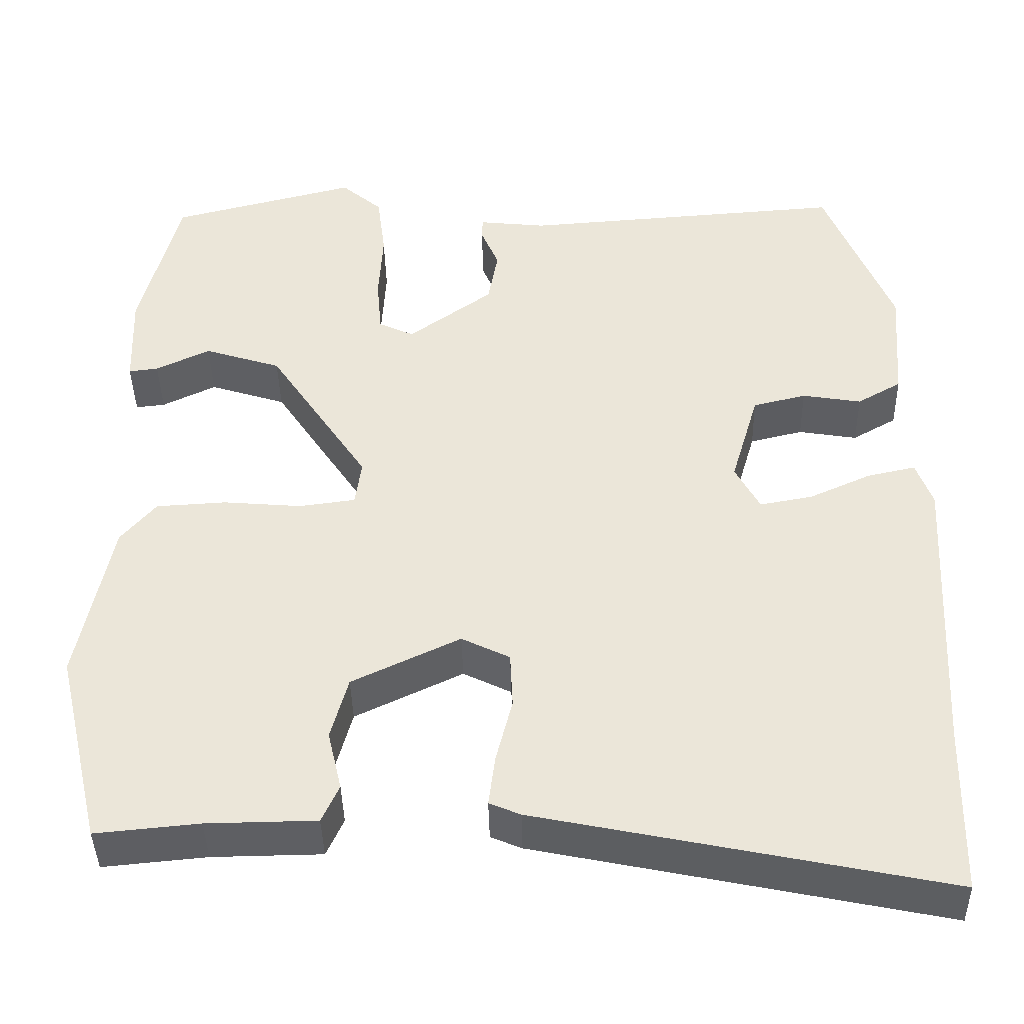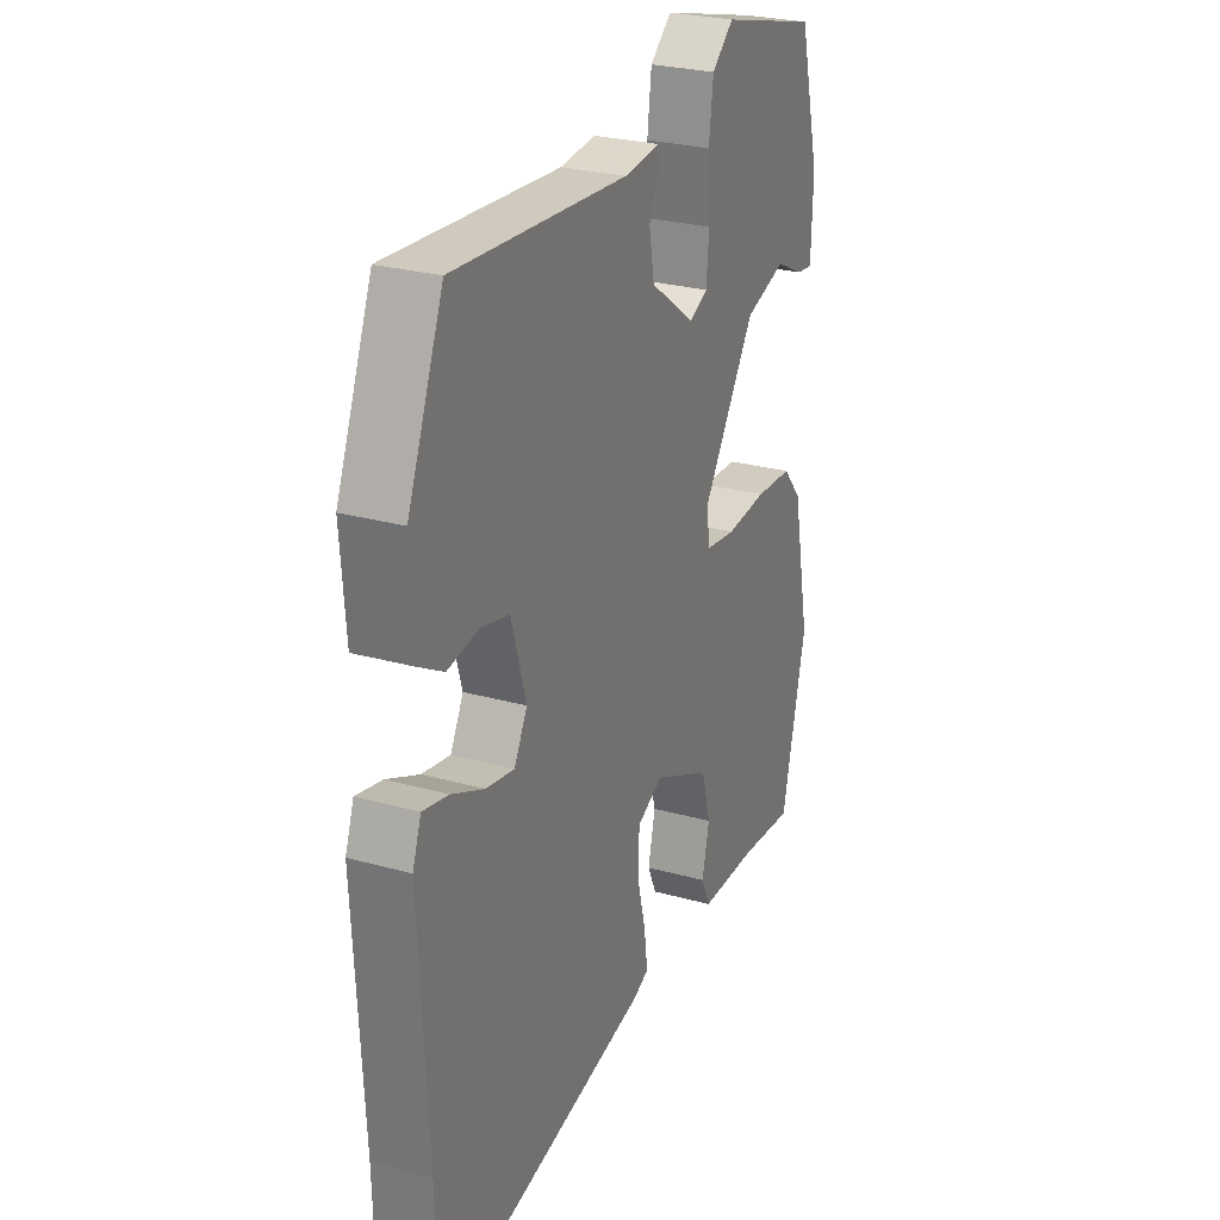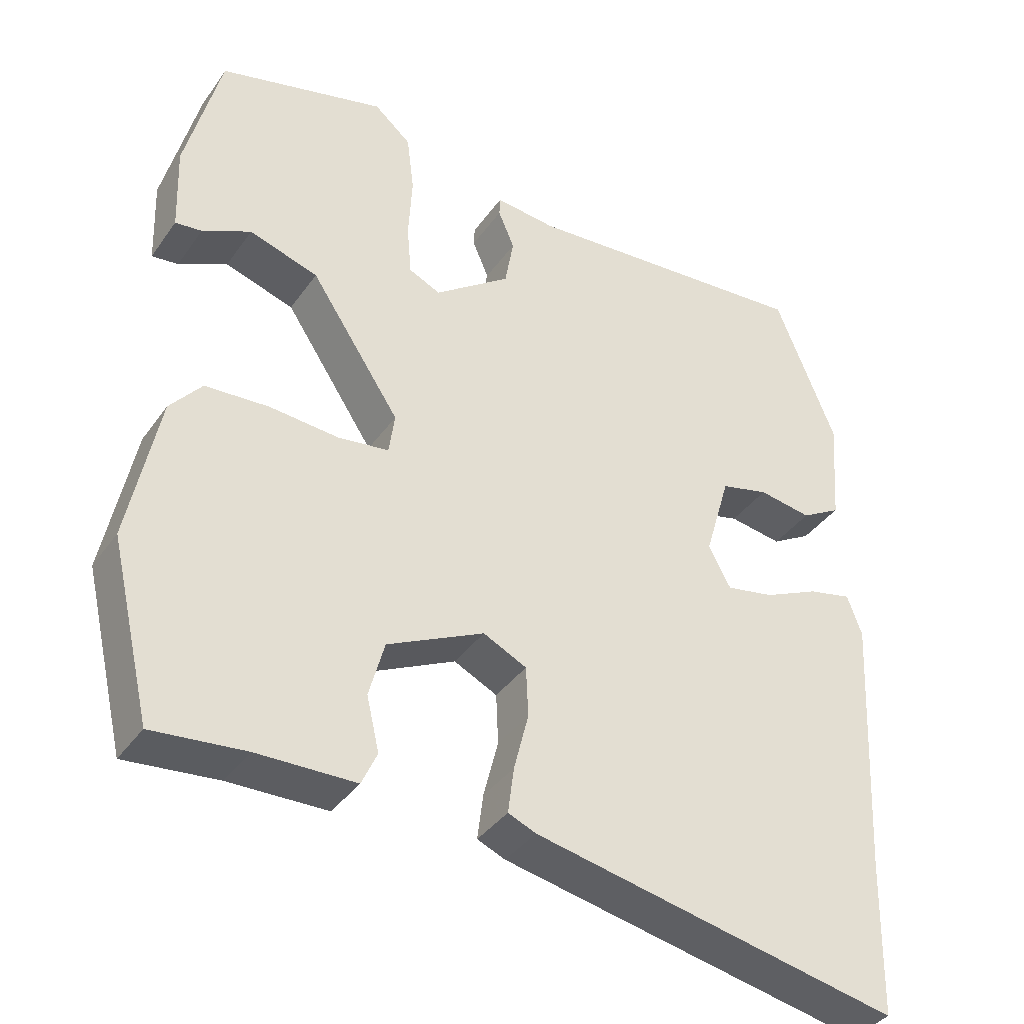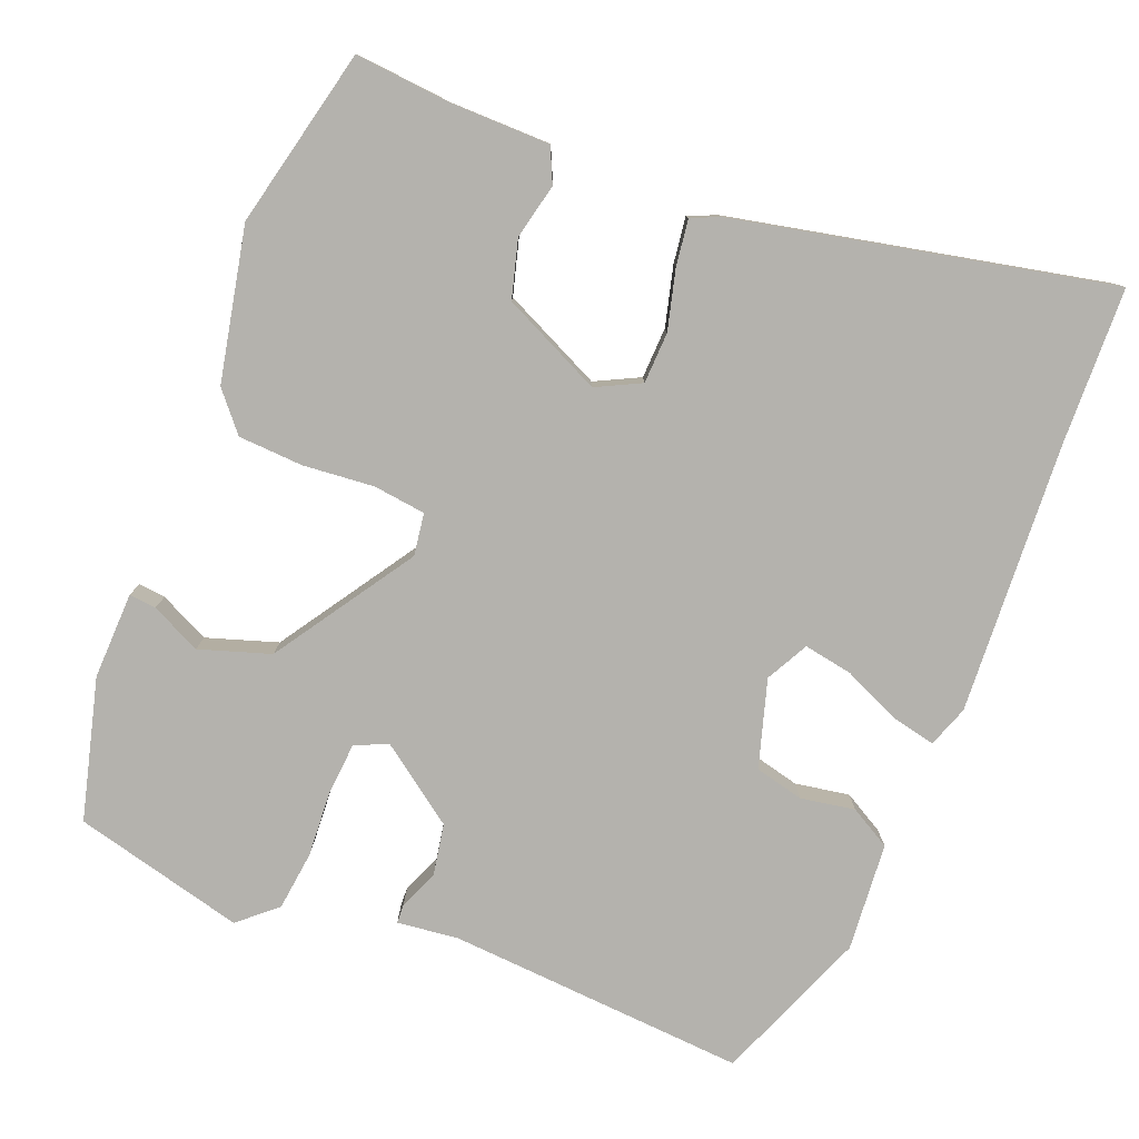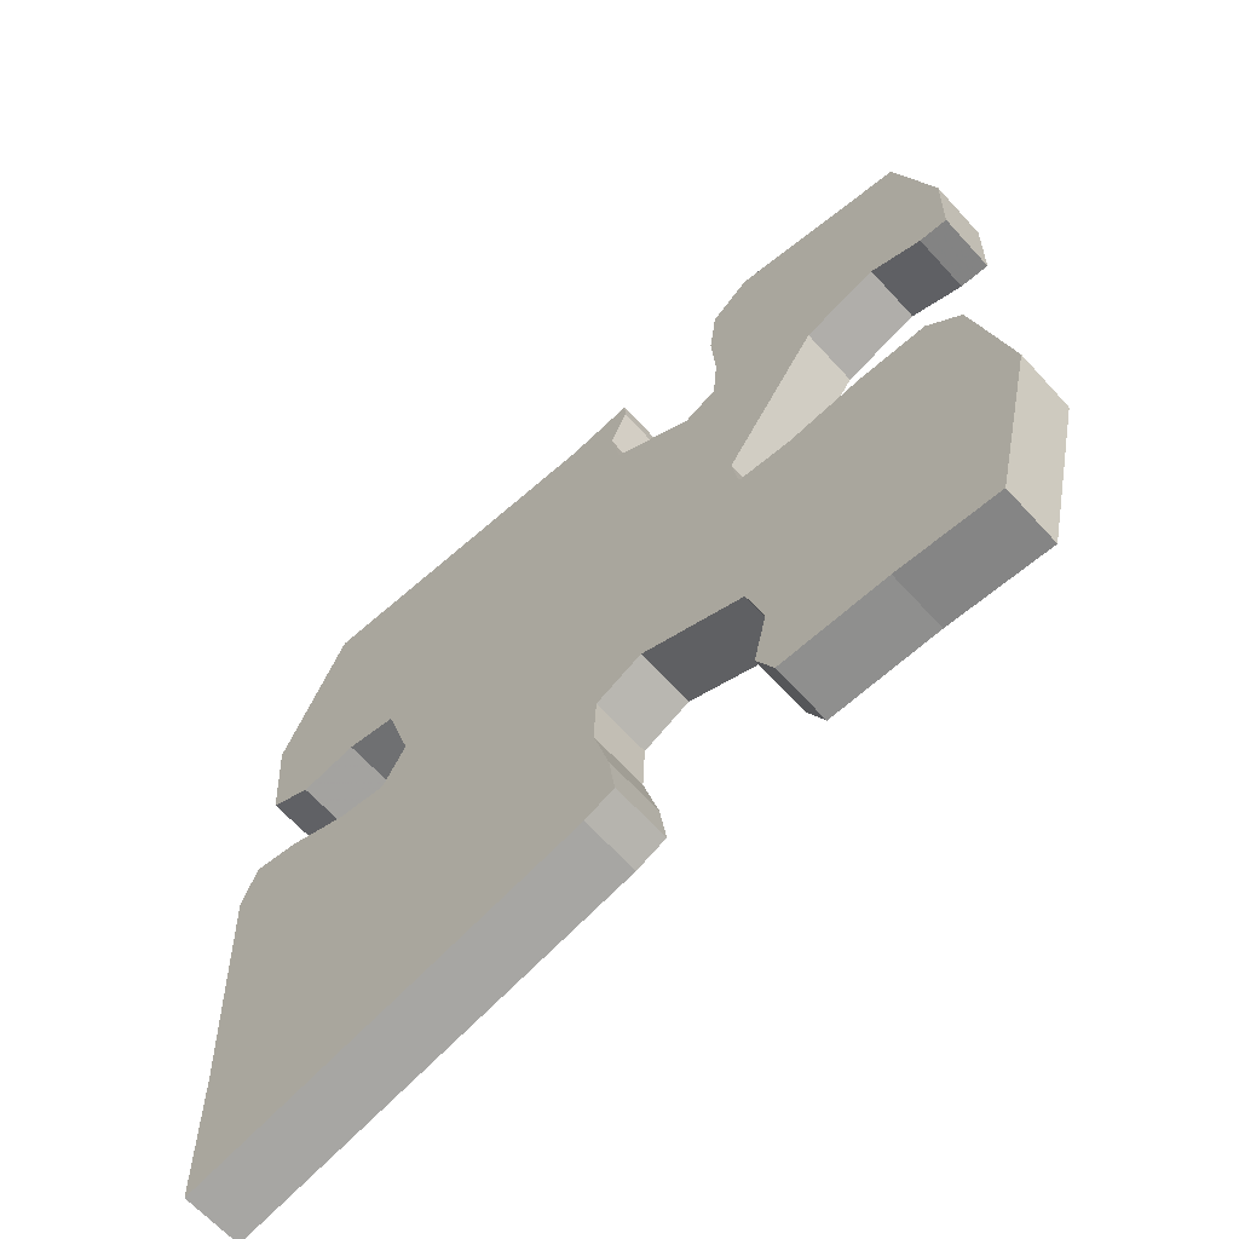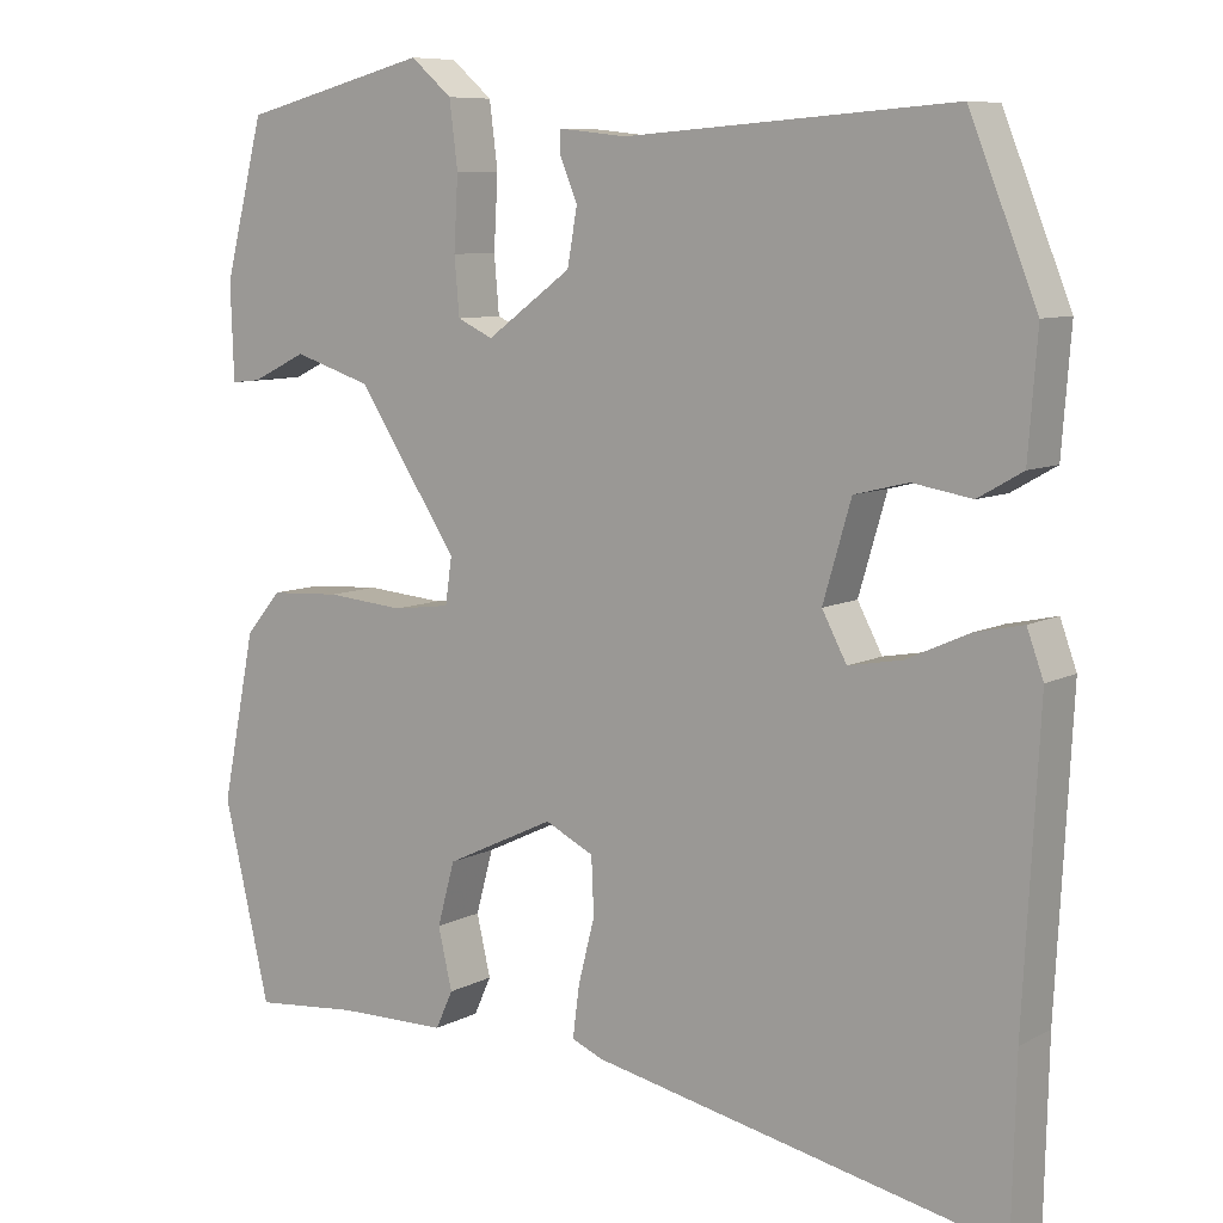
<metadata>
{"format":"obj","ext":"obj","renderer":"f3d","projection":"perspective","resolution":1024,"background":"white","views":[{"elev":-40.9,"azim":-178.8,"up":"+Z"},{"elev":26.6,"azim":-66.4,"up":"+Z"},{"elev":-37.7,"azim":148.9,"up":"+Z"},{"elev":-79.5,"azim":158.6,"up":"+Y"},{"elev":-65.9,"azim":42.5,"up":"+Z"},{"elev":8.4,"azim":-144.4,"up":"+Z"}]}
</metadata>
<code>
v 0.546 0.07 -0.305
v 0.49 0.07 -0.543
v 0.364 0.07 -0.531
v 0.23 0.07 -0.529
v 0.209 0.07 -0.483
v 0.226 0.07 -0.41
v 0.205 0.07 -0.333
v 0.073 0.07 -0.27
v 0.014 0.07 -0.299
v 0.011 0.07 -0.367
v 0.031 0.07 -0.446
v 0.039 0.07 -0.508
v 0.001 0.07 -0.524
v -0.497 0.07 -0.627
v -0.502 0.07 -0.42
v -0.521 0.07 -0.058
v -0.501 0.07 -0.003
v -0.442 0.07 -0.016
v -0.367 0.07 -0.05
v -0.302 0.07 -0.062
v -0.272 0.07 -0.006
v -0.306 0.07 0.11
v -0.371 0.07 0.126
v -0.443 0.07 0.114
v -0.497 0.07 0.145
v -0.508 0.07 0.289
v -0.426 0.07 0.492
v -0.029 0.07 0.463
v 0.053 0.07 0.472
v 0.054 0.07 0.446
v 0.032 0.07 0.394
v 0.044 0.07 0.326
v 0.147 0.07 0.251
v 0.19 0.07 0.271
v 0.196 0.07 0.34
v 0.191 0.07 0.428
v 0.201 0.07 0.507
v 0.251 0.07 0.55
v 0.478 0.07 0.492
v 0.526 0.07 0.305
v 0.522 0.07 0.189
v 0.486 0.07 0.193
v 0.42 0.07 0.225
v 0.326 0.07 0.195
v 0.204 0.07 0.011
v 0.212 0.07 -0.045
v 0.281 0.07 -0.054
v 0.376 0.07 -0.046
v 0.462 0.07 -0.051
v 0.505 0.07 -0.102
v 0.546 0 -0.305
v 0.49 0 -0.543
v 0.364 0 -0.531
v 0.23 0 -0.529
v 0.209 0 -0.483
v 0.226 0 -0.41
v 0.205 0 -0.333
v 0.073 0 -0.27
v 0.014 0 -0.299
v 0.011 0 -0.367
v 0.031 0 -0.446
v 0.039 0 -0.508
v 0.001 0 -0.524
v -0.497 0 -0.627
v -0.502 0 -0.42
v -0.521 0 -0.058
v -0.501 0 -0.003
v -0.442 0 -0.016
v -0.367 0 -0.05
v -0.302 0 -0.062
v -0.272 0 -0.006
v -0.306 0 0.11
v -0.371 0 0.126
v -0.443 0 0.114
v -0.497 0 0.145
v -0.508 0 0.289
v -0.426 0 0.492
v -0.029 0 0.463
v 0.053 0 0.472
v 0.054 0 0.446
v 0.032 0 0.394
v 0.044 0 0.326
v 0.147 0 0.251
v 0.19 0 0.271
v 0.196 0 0.34
v 0.191 0 0.428
v 0.201 0 0.507
v 0.251 0 0.55
v 0.478 0 0.492
v 0.526 0 0.305
v 0.522 0 0.189
v 0.486 0 0.193
v 0.42 0 0.225
v 0.326 0 0.195
v 0.204 0 0.011
v 0.212 0 -0.045
v 0.281 0 -0.054
v 0.376 0 -0.046
v 0.462 0 -0.051
v 0.505 0 -0.102
f 1 2 3
f 50 1 3
f 49 50 3
f 48 49 3
f 47 48 3
f 46 47 3
f 41 42 43
f 40 41 43
f 39 40 43
f 38 39 43
f 37 38 43
f 36 37 43
f 35 36 43
f 34 35 43 44
f 33 34 44 45
f 28 29 30 31
f 28 31 32
f 27 28 32
f 26 27 32
f 25 26 32
f 24 25 32
f 23 24 32
f 32 33 45
f 23 32 45
f 22 23 45
f 17 18 19
f 16 17 19
f 15 16 19
f 15 19 20
f 14 15 20
f 13 14 20
f 12 13 20
f 11 12 20
f 10 11 20
f 9 10 20 21
f 3 4 5 6
f 46 3 6 7
f 22 45 46
f 21 22 46
f 9 21 46
f 8 9 46
f 7 8 46
f 53 52 51
f 53 51 100
f 53 100 99
f 53 99 98
f 53 98 97
f 53 97 96
f 93 92 91
f 93 91 90
f 93 90 89
f 93 89 88
f 93 88 87
f 93 87 86
f 93 86 85
f 94 93 85 84
f 95 94 84 83
f 81 80 79 78
f 82 81 78
f 82 78 77
f 82 77 76
f 82 76 75
f 82 75 74
f 82 74 73
f 95 83 82
f 95 82 73
f 95 73 72
f 69 68 67
f 69 67 66
f 69 66 65
f 70 69 65
f 70 65 64
f 70 64 63
f 70 63 62
f 70 62 61
f 70 61 60
f 71 70 60 59
f 56 55 54 53
f 57 56 53 96
f 96 95 72
f 96 72 71
f 96 71 59
f 96 59 58
f 96 58 57
f 1 51 52 2
f 2 52 53 3
f 3 53 54 4
f 4 54 55 5
f 5 55 56 6
f 6 56 57 7
f 7 57 58 8
f 8 58 59 9
f 9 59 60 10
f 10 60 61 11
f 11 61 62 12
f 12 62 63 13
f 13 63 64 14
f 14 64 65 15
f 15 65 66 16
f 16 66 67 17
f 17 67 68 18
f 18 68 69 19
f 19 69 70 20
f 20 70 71 21
f 21 71 72 22
f 22 72 73 23
f 23 73 74 24
f 24 74 75 25
f 25 75 76 26
f 26 76 77 27
f 27 77 78 28
f 28 78 79 29
f 29 79 80 30
f 30 80 81 31
f 31 81 82 32
f 32 82 83 33
f 33 83 84 34
f 34 84 85 35
f 35 85 86 36
f 36 86 87 37
f 37 87 88 38
f 38 88 89 39
f 39 89 90 40
f 40 90 91 41
f 41 91 92 42
f 42 92 93 43
f 43 93 94 44
f 44 94 95 45
f 45 95 96 46
f 46 96 97 47
f 47 97 98 48
f 48 98 99 49
f 49 99 100 50
f 50 100 51 1

</code>
